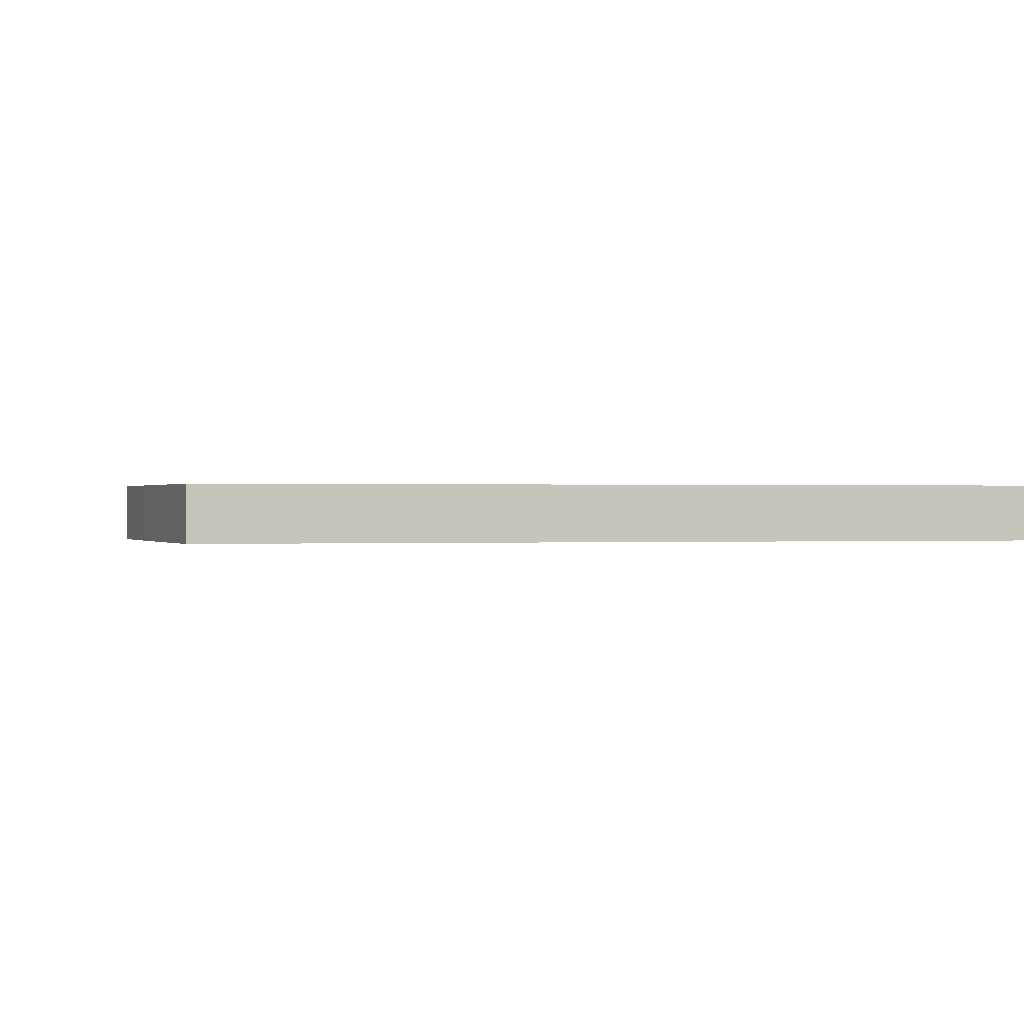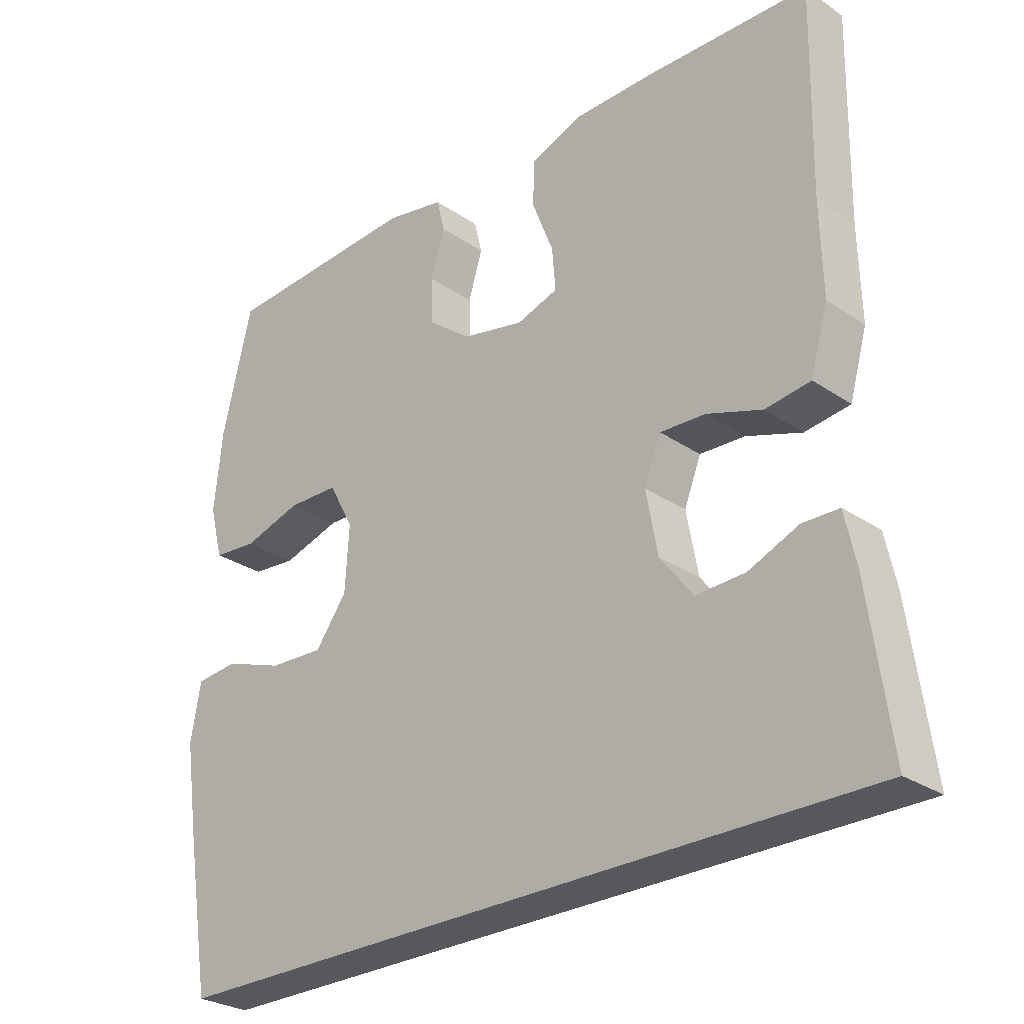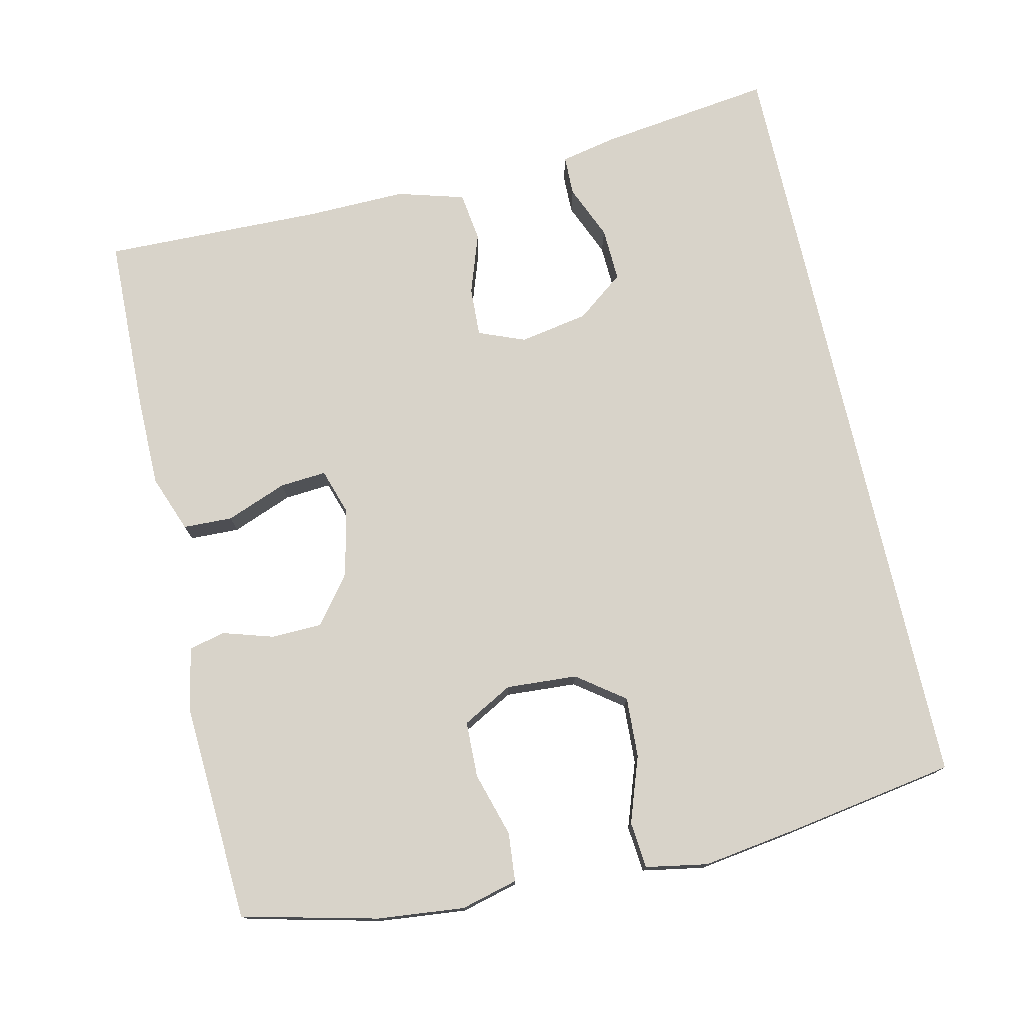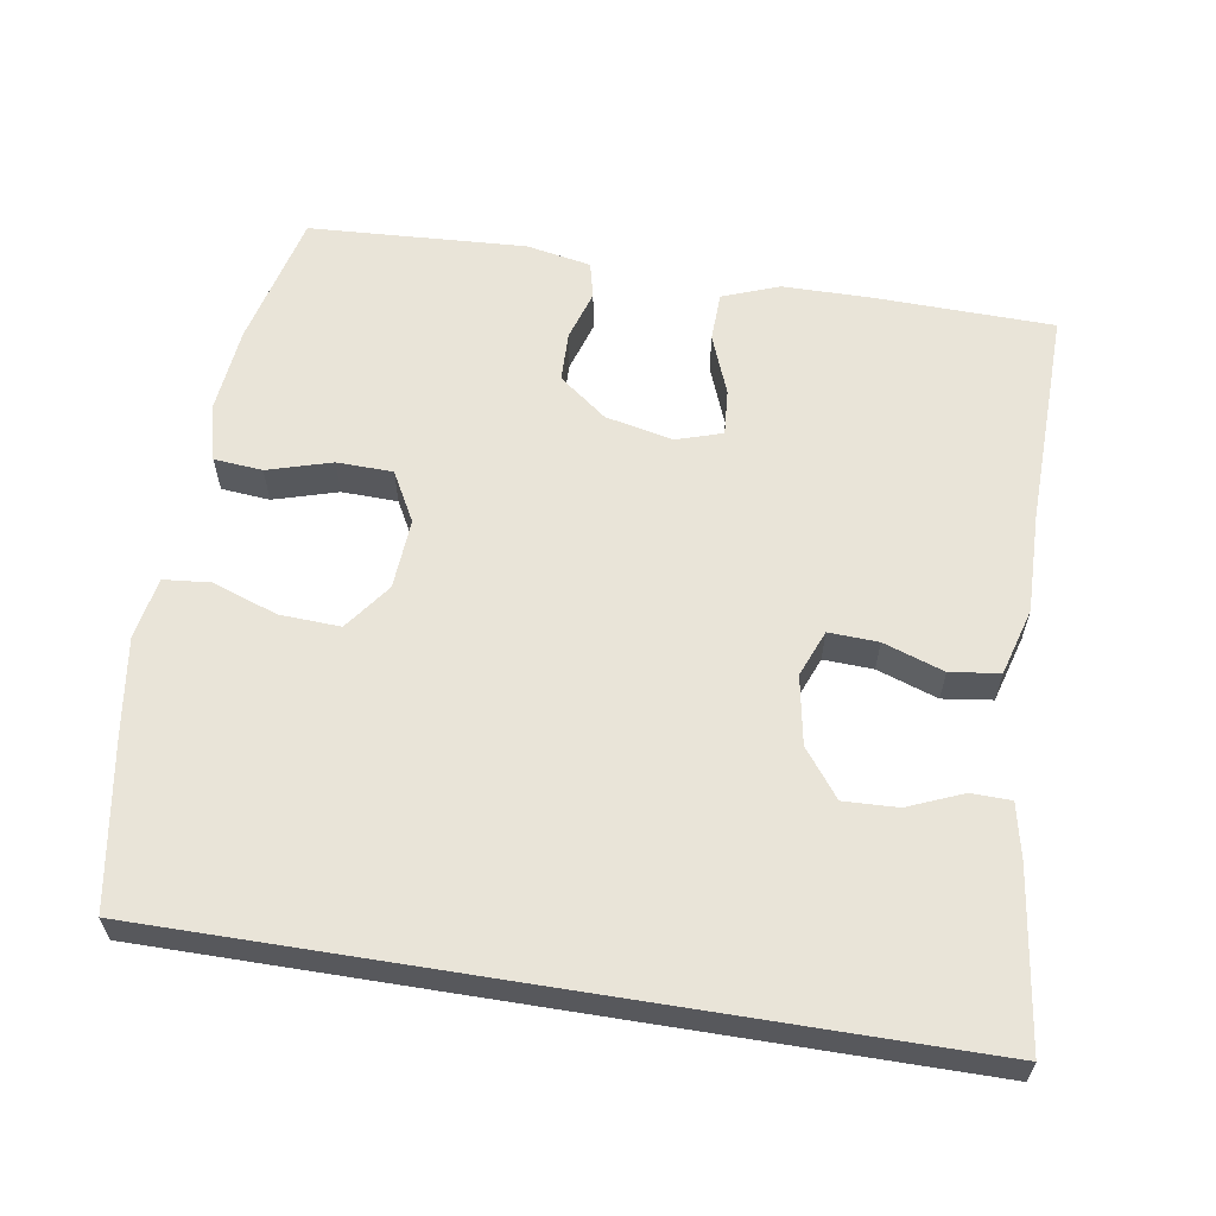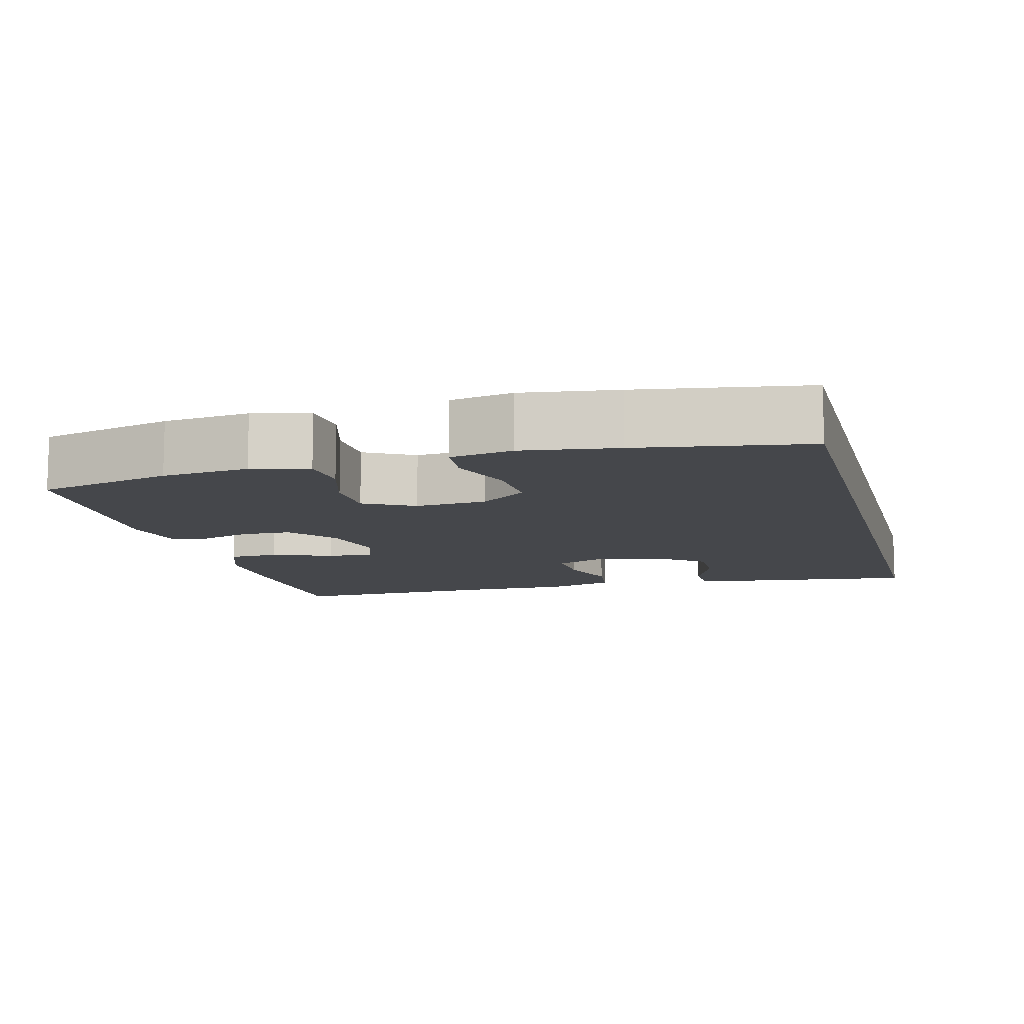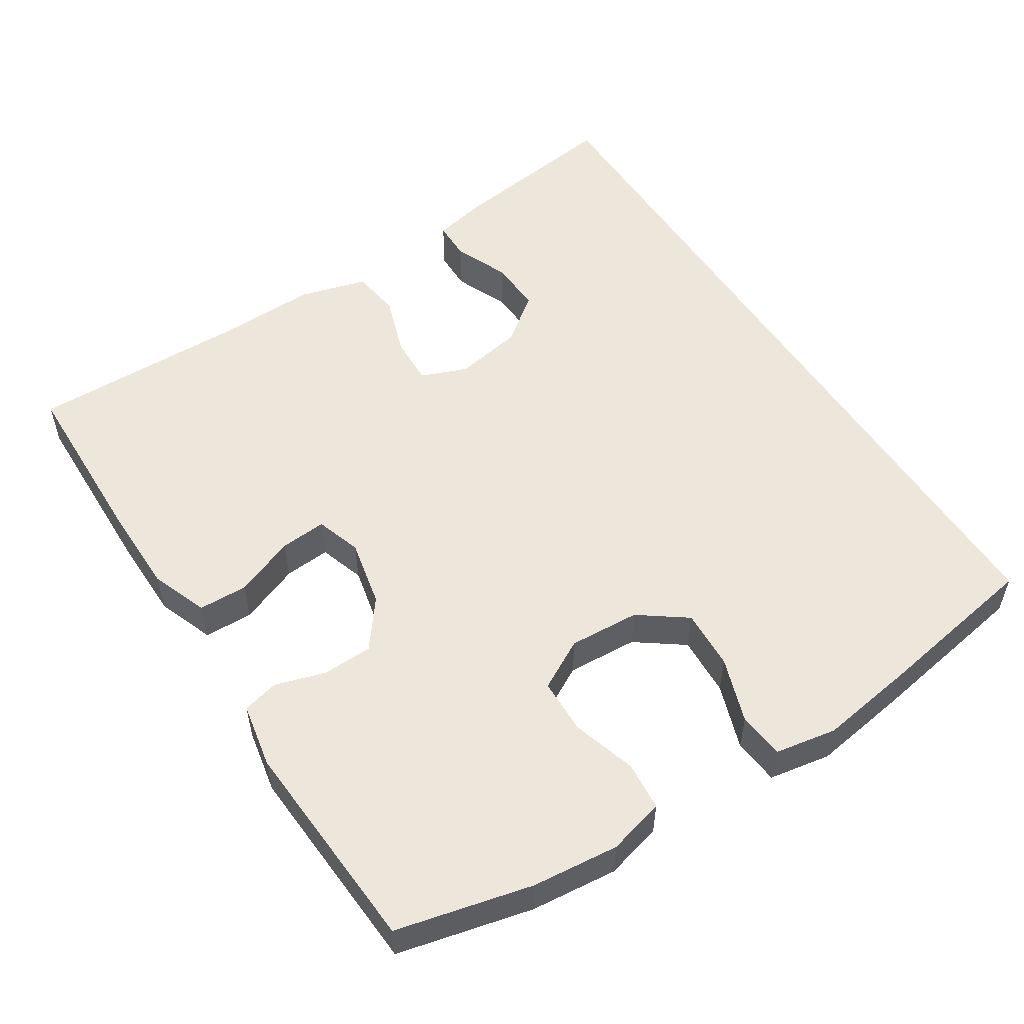
<metadata>
{"format":"obj","ext":"obj","renderer":"f3d","projection":"perspective","resolution":1024,"background":"white","views":[{"elev":0.2,"azim":167.4,"up":"+Y"},{"elev":-28.0,"azim":-135.8,"up":"+Z"},{"elev":75.9,"azim":77.3,"up":"+Y"},{"elev":60.6,"azim":-170.8,"up":"+Y"},{"elev":-10.6,"azim":105.0,"up":"+Y"},{"elev":53.7,"azim":57.2,"up":"+Y"}]}
</metadata>
<code>
v -0.5 0.07 0.5
v -0.256 0.07 0.506
v -0.137 0.07 0.505
v -0.06 0.07 0.476
v -0.058 0.07 0.409
v -0.09 0.07 0.327
v -0.095 0.07 0.264
v -0.033 0.07 0.244
v 0.059 0.07 0.264
v 0.124 0.07 0.314
v 0.126 0.07 0.382
v 0.105 0.07 0.451
v 0.117 0.07 0.5
v 0.205 0.07 0.517
v 0.5 0.07 0.5
v 0.544 0.07 0.317
v 0.556 0.07 0.199
v 0.536 0.07 0.122
v 0.47 0.07 0.116
v 0.383 0.07 0.142
v 0.307 0.07 0.14
v 0.27 0.07 0.072
v 0.276 0.07 -0.024
v 0.323 0.07 -0.088
v 0.405 0.07 -0.084
v 0.494 0.07 -0.053
v 0.557 0.07 -0.059
v 0.572 0.07 -0.143
v 0.553 0.07 -0.272
v 0.515 0.07 -0.5
v -0.545 0.07 -0.5
v -0.513 0.07 -0.264
v -0.497 0.07 -0.189
v -0.443 0.07 -0.188
v -0.369 0.07 -0.219
v -0.296 0.07 -0.222
v -0.247 0.07 -0.158
v -0.23 0.07 -0.065
v -0.255 0.07 -0.002
v -0.322 0.07 -0.005
v -0.404 0.07 -0.033
v -0.471 0.07 -0.024
v -0.497 0.07 0.067
v -0.494 0.07 0.202
v -0.5 0 0.5
v -0.256 0 0.506
v -0.137 0 0.505
v -0.06 0 0.476
v -0.058 0 0.409
v -0.09 0 0.327
v -0.095 0 0.264
v -0.033 0 0.244
v 0.059 0 0.264
v 0.124 0 0.314
v 0.126 0 0.382
v 0.105 0 0.451
v 0.117 0 0.5
v 0.205 0 0.517
v 0.5 0 0.5
v 0.544 0 0.317
v 0.556 0 0.199
v 0.536 0 0.122
v 0.47 0 0.116
v 0.383 0 0.142
v 0.307 0 0.14
v 0.27 0 0.072
v 0.276 0 -0.024
v 0.323 0 -0.088
v 0.405 0 -0.084
v 0.494 0 -0.053
v 0.557 0 -0.059
v 0.572 0 -0.143
v 0.553 0 -0.272
v 0.515 0 -0.5
v -0.545 0 -0.5
v -0.513 0 -0.264
v -0.497 0 -0.189
v -0.443 0 -0.188
v -0.369 0 -0.219
v -0.296 0 -0.222
v -0.247 0 -0.158
v -0.23 0 -0.065
v -0.255 0 -0.002
v -0.322 0 -0.005
v -0.404 0 -0.033
v -0.471 0 -0.024
v -0.497 0 0.067
v -0.494 0 0.202
f 41 42 43 44
f 40 41 44 1
f 39 40 1 2
f 38 39 2 3
f 32 33 34 35
f 32 35 36
f 31 32 36
f 30 31 36
f 29 30 36 37
f 25 26 27 28
f 24 25 28 29
f 17 18 19 20
f 17 20 21
f 16 17 21
f 15 16 21
f 14 15 21 22
f 11 12 13 14
f 10 11 14 22
f 3 4 5 6
f 38 3 6 7
f 24 29 37 38
f 23 24 38 7
f 9 10 22 23
f 8 9 23
f 7 8 23
f 88 87 86 85
f 45 88 85 84
f 46 45 84 83
f 47 46 83 82
f 79 78 77 76
f 80 79 76
f 80 76 75
f 80 75 74
f 81 80 74 73
f 72 71 70 69
f 73 72 69 68
f 64 63 62 61
f 65 64 61
f 65 61 60
f 65 60 59
f 66 65 59 58
f 58 57 56 55
f 66 58 55 54
f 50 49 48 47
f 51 50 47 82
f 82 81 73 68
f 51 82 68 67
f 67 66 54 53
f 67 53 52
f 67 52 51
f 1 45 46 2
f 2 46 47 3
f 3 47 48 4
f 4 48 49 5
f 5 49 50 6
f 6 50 51 7
f 7 51 52 8
f 8 52 53 9
f 9 53 54 10
f 10 54 55 11
f 11 55 56 12
f 12 56 57 13
f 13 57 58 14
f 14 58 59 15
f 15 59 60 16
f 16 60 61 17
f 17 61 62 18
f 18 62 63 19
f 19 63 64 20
f 20 64 65 21
f 21 65 66 22
f 22 66 67 23
f 23 67 68 24
f 24 68 69 25
f 25 69 70 26
f 26 70 71 27
f 27 71 72 28
f 28 72 73 29
f 29 73 74 30
f 30 74 75 31
f 31 75 76 32
f 32 76 77 33
f 33 77 78 34
f 34 78 79 35
f 35 79 80 36
f 36 80 81 37
f 37 81 82 38
f 38 82 83 39
f 39 83 84 40
f 40 84 85 41
f 41 85 86 42
f 42 86 87 43
f 43 87 88 44
f 44 88 45 1

</code>
